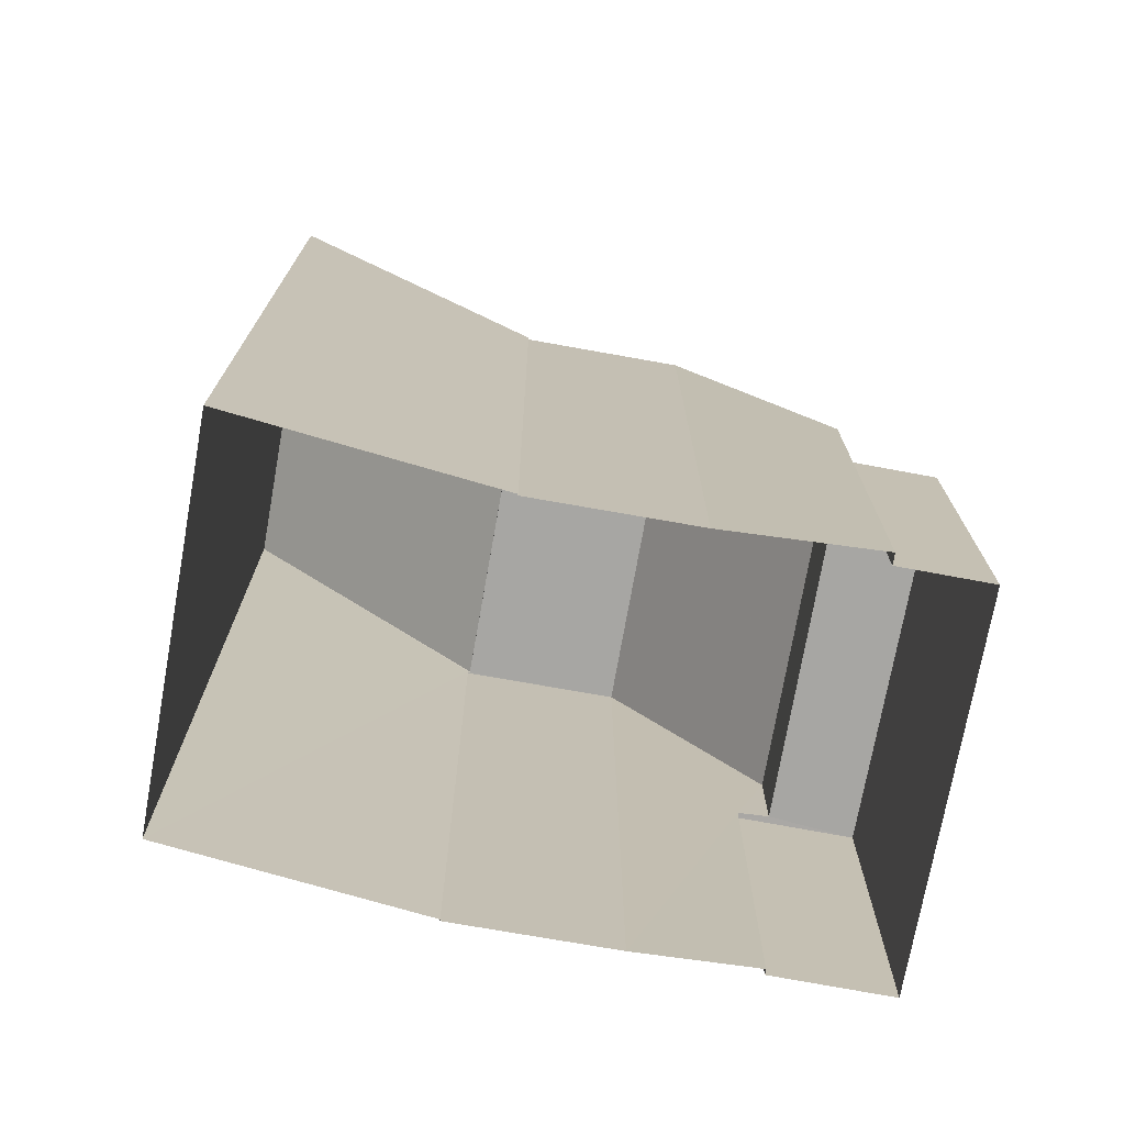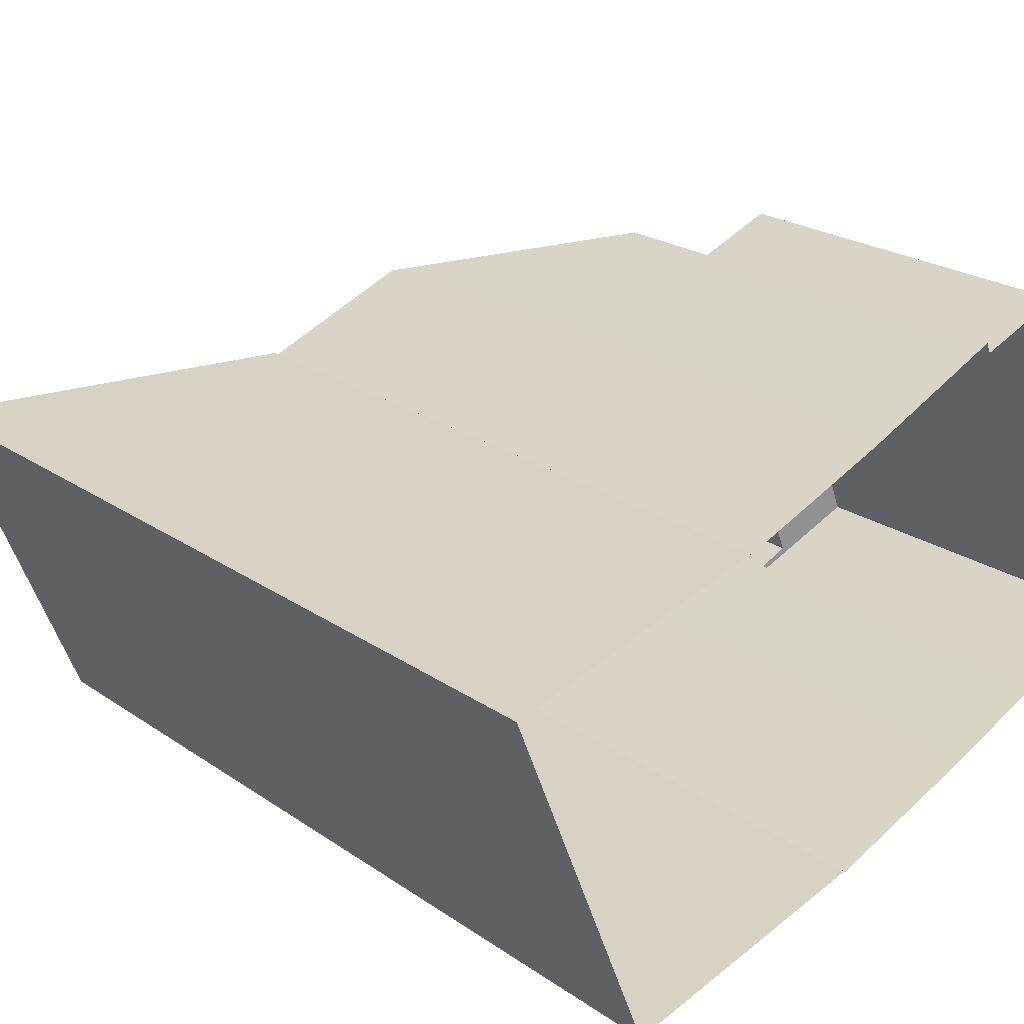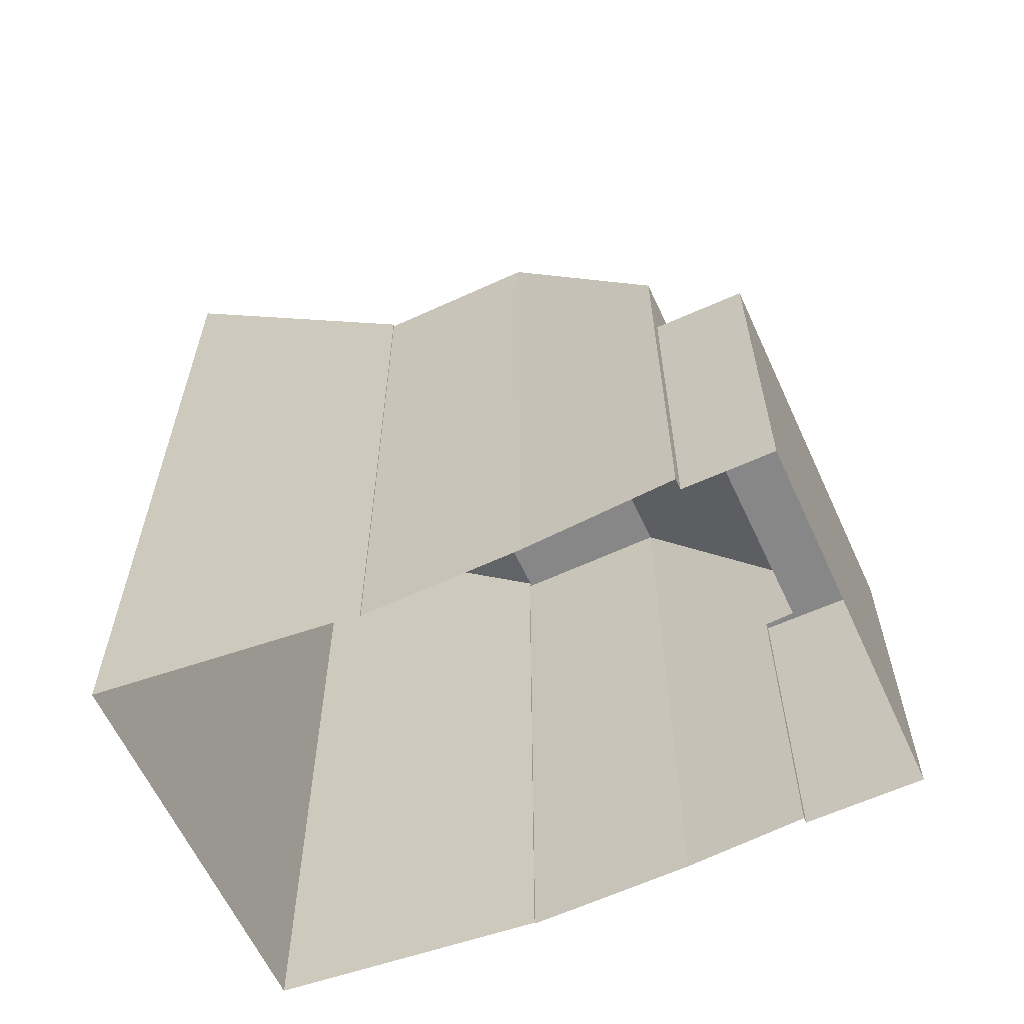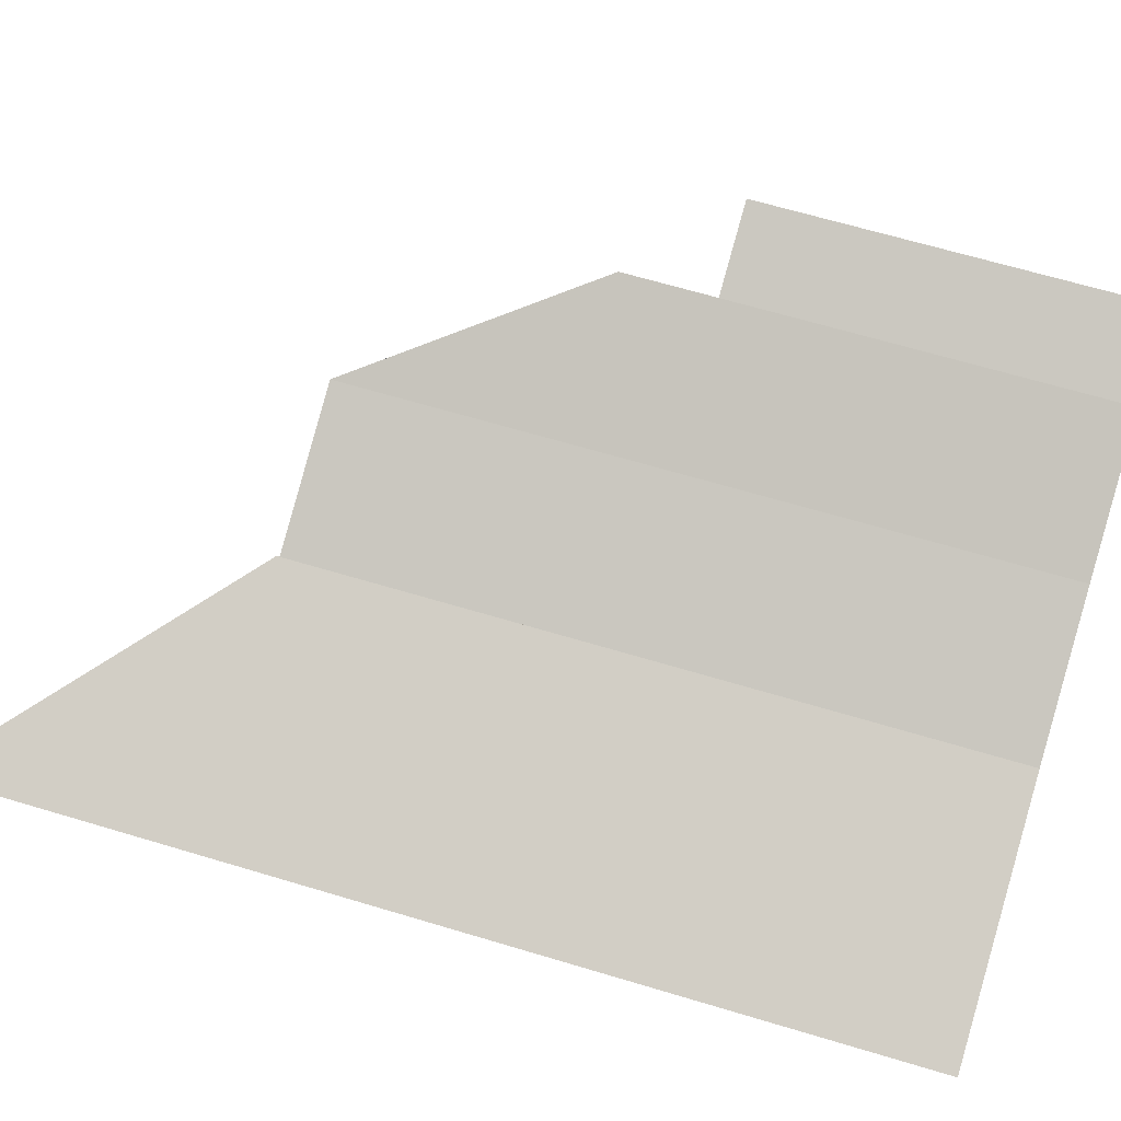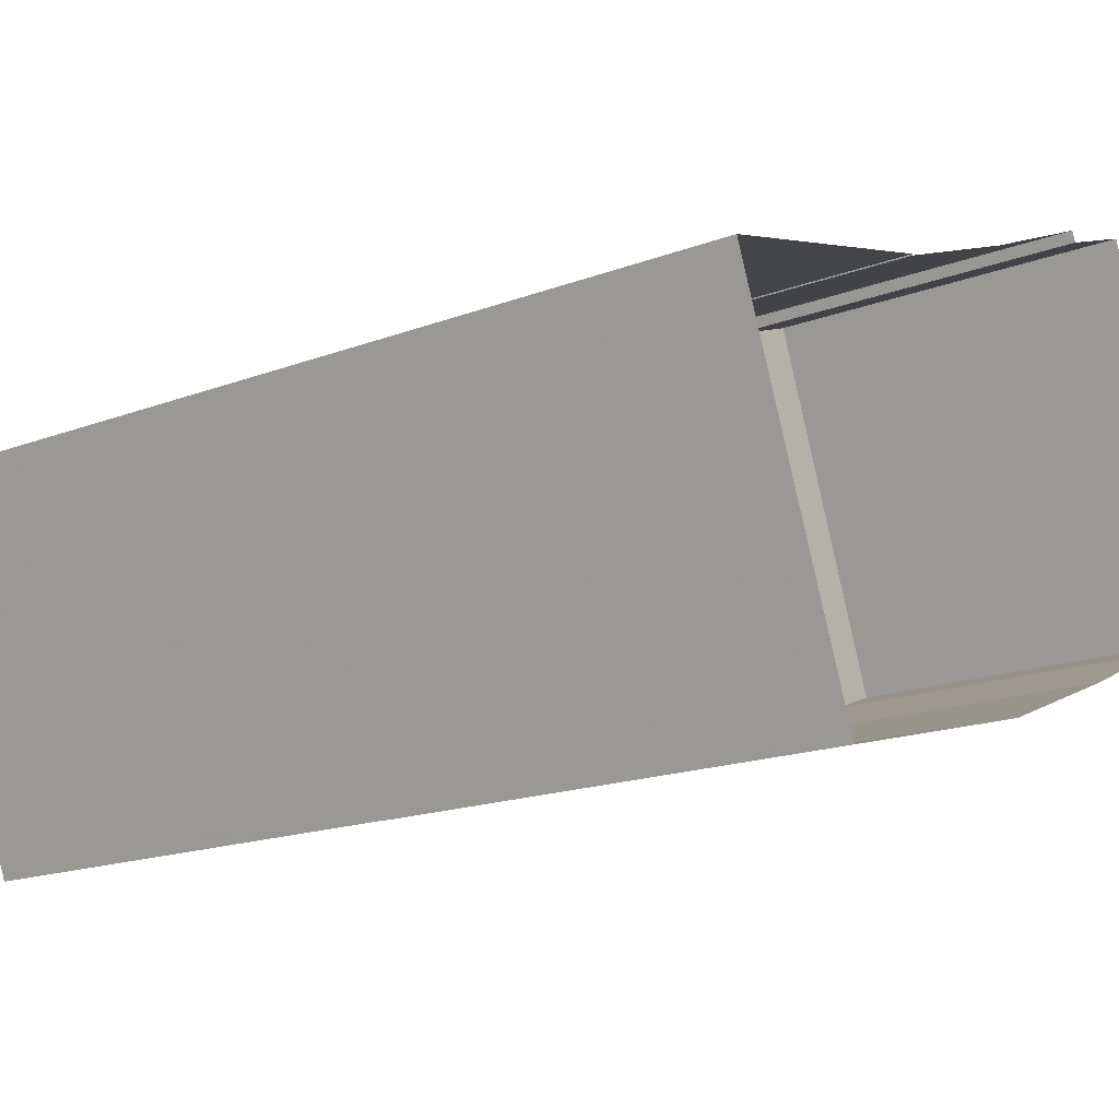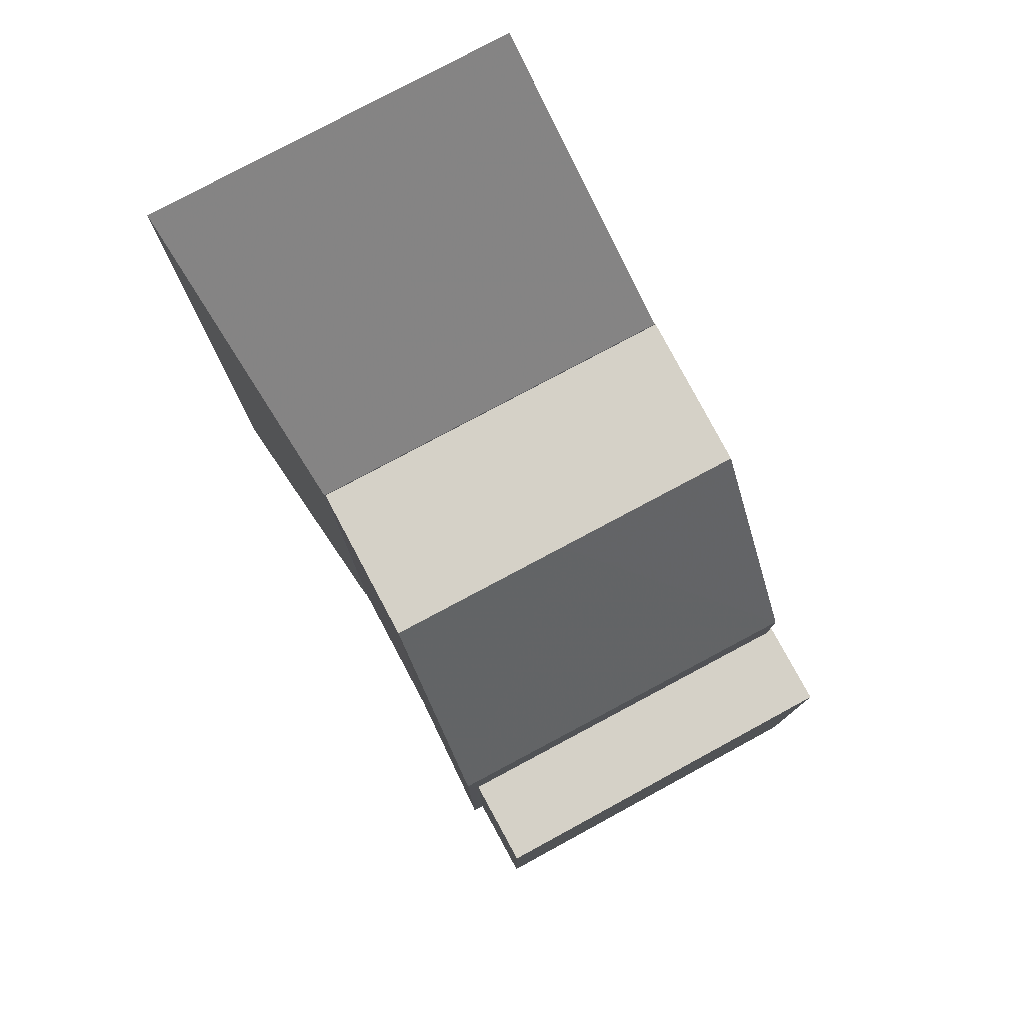
<metadata>
{"format":"obj","ext":"obj","renderer":"f3d","projection":"perspective","resolution":1024,"background":"white","views":[{"elev":-74.1,"azim":148.2,"up":"+Z"},{"elev":22.5,"azim":139.6,"up":"+Y"},{"elev":-62.5,"azim":-176.7,"up":"+Z"},{"elev":65.0,"azim":106.9,"up":"+Y"},{"elev":-16.9,"azim":127.5,"up":"+Y"},{"elev":79.4,"azim":-139.8,"up":"+Z"}]}
</metadata>
<code>
v -7209 -3.719e+04 9.457
v -7210 -3.719e+04 3.093
v -7210 -3.719e+04 9.458
v -7209 -3.719e+04 3.092
v -7211 -3.72e+04 9.457
v -7211 -3.72e+04 3.092
v -7211 -3.72e+04 3.092
v -7211 -3.72e+04 9.457
v -7213 -3.72e+04 3.093
v -7213 -3.72e+04 9.458
v -7211 -3.72e+04 9.457
v -7211 -3.72e+04 10.99
v -7209 -3.719e+04 3.092
v -7209 -3.719e+04 10.99
v -7206 -3.719e+04 14.79
v -7206 -3.719e+04 3.091
v -7209 -3.72e+04 14.79
v -7209 -3.72e+04 14.79
v -7209 -3.72e+04 3.091
v -7207 -3.72e+04 14.79
v -7199 -3.719e+04 19.02
v -7202 -3.72e+04 3.088
v -7199 -3.719e+04 3.088
v -7202 -3.72e+04 19.02
v -7206 -3.72e+04 14.84
v -7206 -3.72e+04 14.79
v -7206 -3.72e+04 14.79
v -7206 -3.72e+04 3.09
v -7204 -3.719e+04 14.79
v -7204 -3.719e+04 3.09
v -7204 -3.719e+04 3.09
v -7204 -3.719e+04 14.84
v -7206 -3.719e+04 14.79
v -7206 -3.72e+04 14.79
v -7206 -3.72e+04 3.09
f 28 35 19
f 22 28 30
f 30 23 22
f 9 2 4
f 9 7 6
f 4 13 16
f 19 7 16
f 30 31 23
f 16 30 28
f 19 16 28
f 7 9 4
f 7 4 16
f 1 2 3
f 1 4 2
f 5 6 7
f 8 5 7
f 5 9 6
f 5 10 9
f 10 3 2
f 9 10 2
f 11 12 1
f 4 1 13
f 13 1 14
f 1 12 14
f 14 15 16
f 13 14 16
f 12 11 8
f 17 12 18
f 8 7 19
f 18 8 19
f 18 12 8
f 18 20 17
f 21 22 23
f 21 24 22
f 25 26 24
f 24 26 22
f 25 27 26
f 22 26 28
f 27 25 29
f 30 29 31
f 31 29 32
f 29 25 32
f 32 21 23
f 31 32 23
f 33 29 15
f 29 30 15
f 30 16 15
f 26 34 35
f 28 26 35
f 34 18 19
f 35 34 19
f 15 20 33
f 1 3 11
f 8 11 5
f 5 11 10
f 11 3 10
f 20 14 12
f 12 17 20
f 15 14 20
f 32 24 21
f 32 25 24
f 27 34 26
f 18 34 27
f 18 27 20
f 27 29 20
f 29 33 20

</code>
